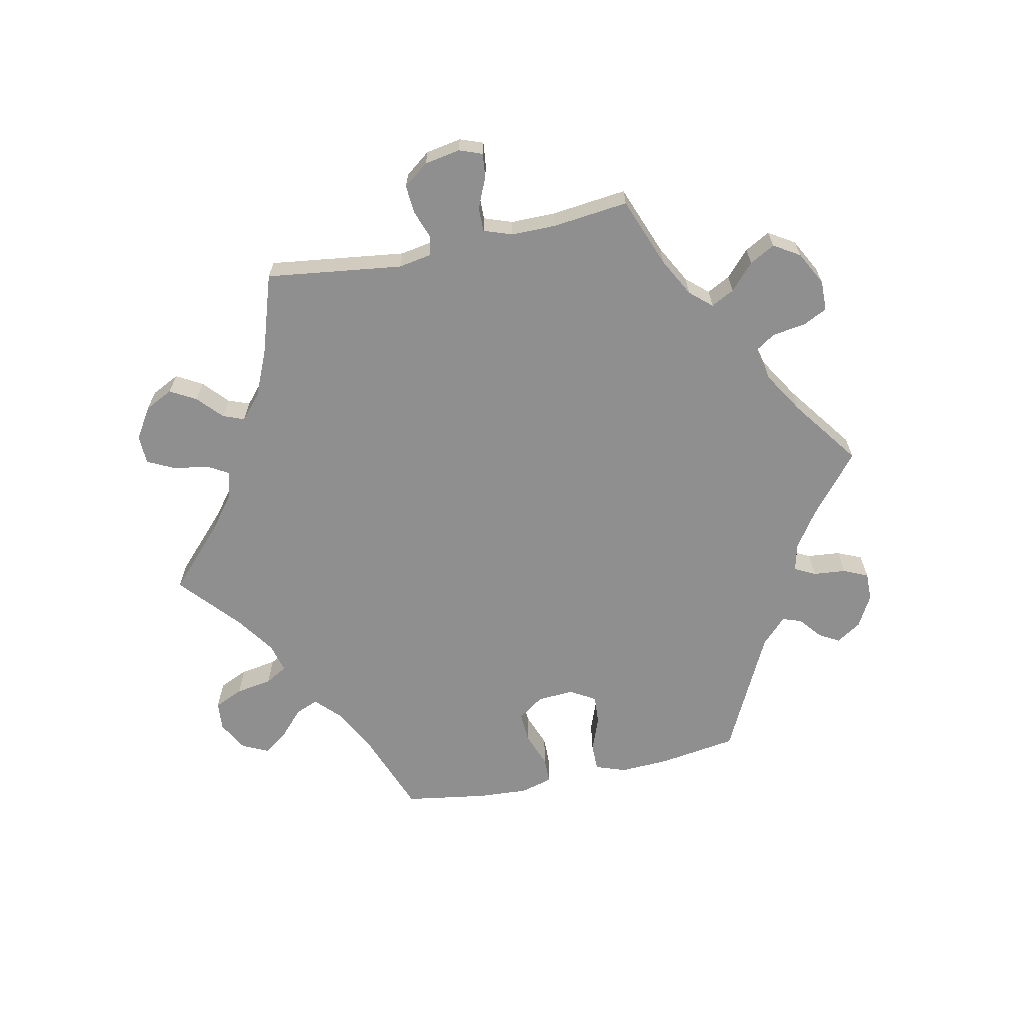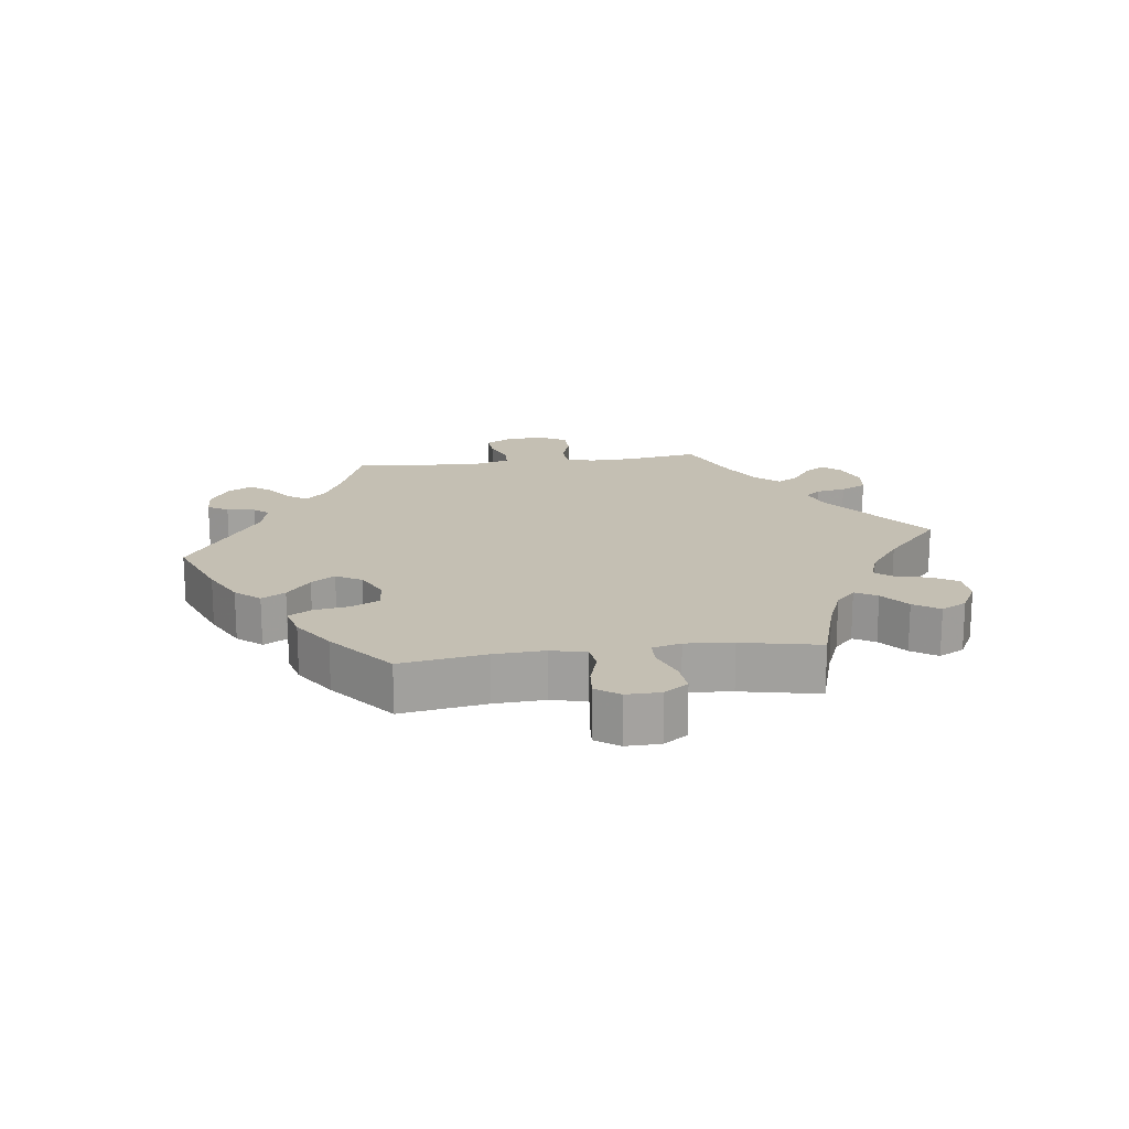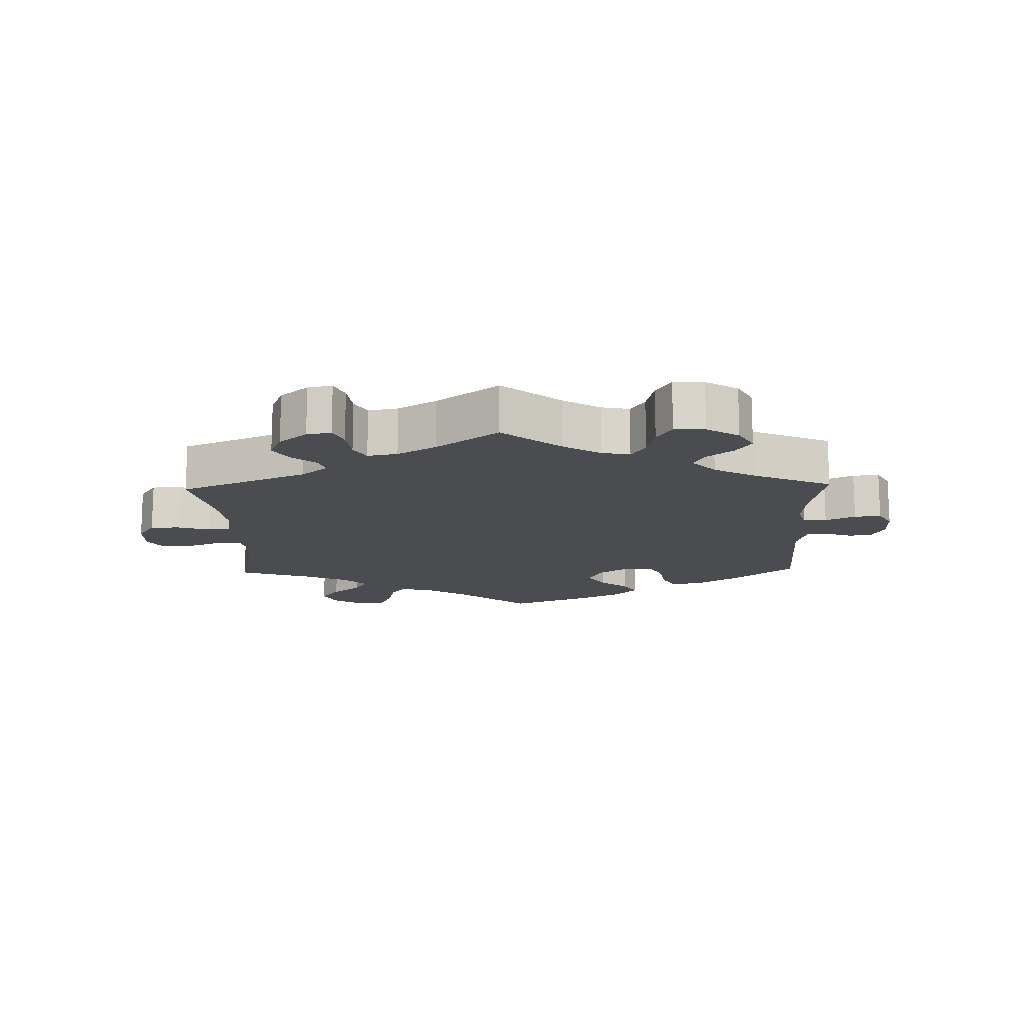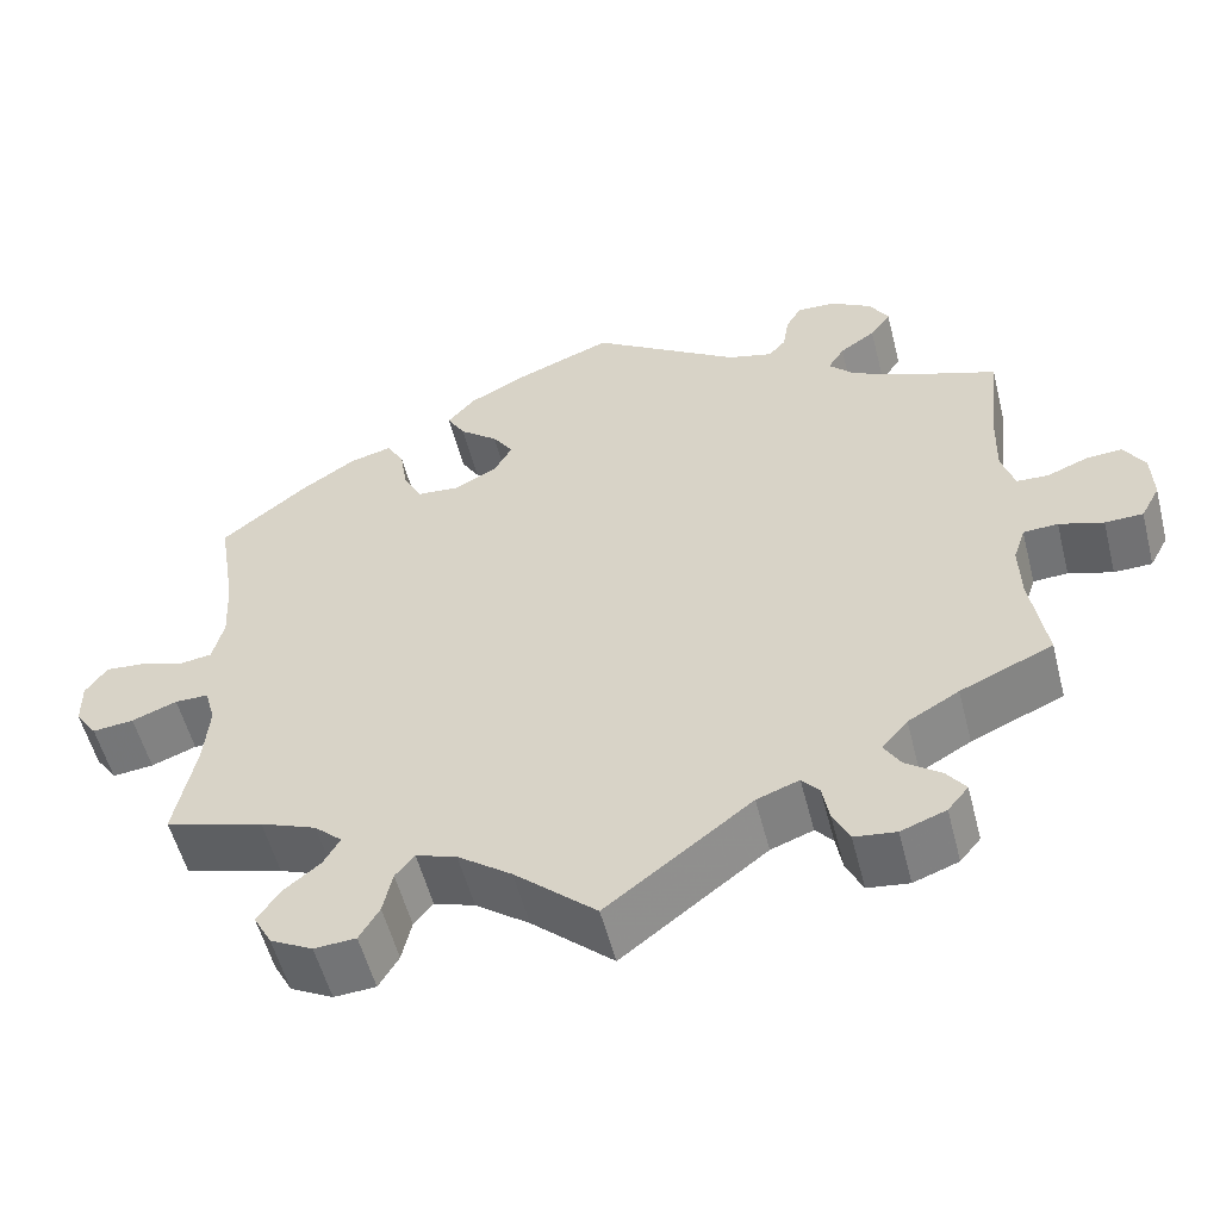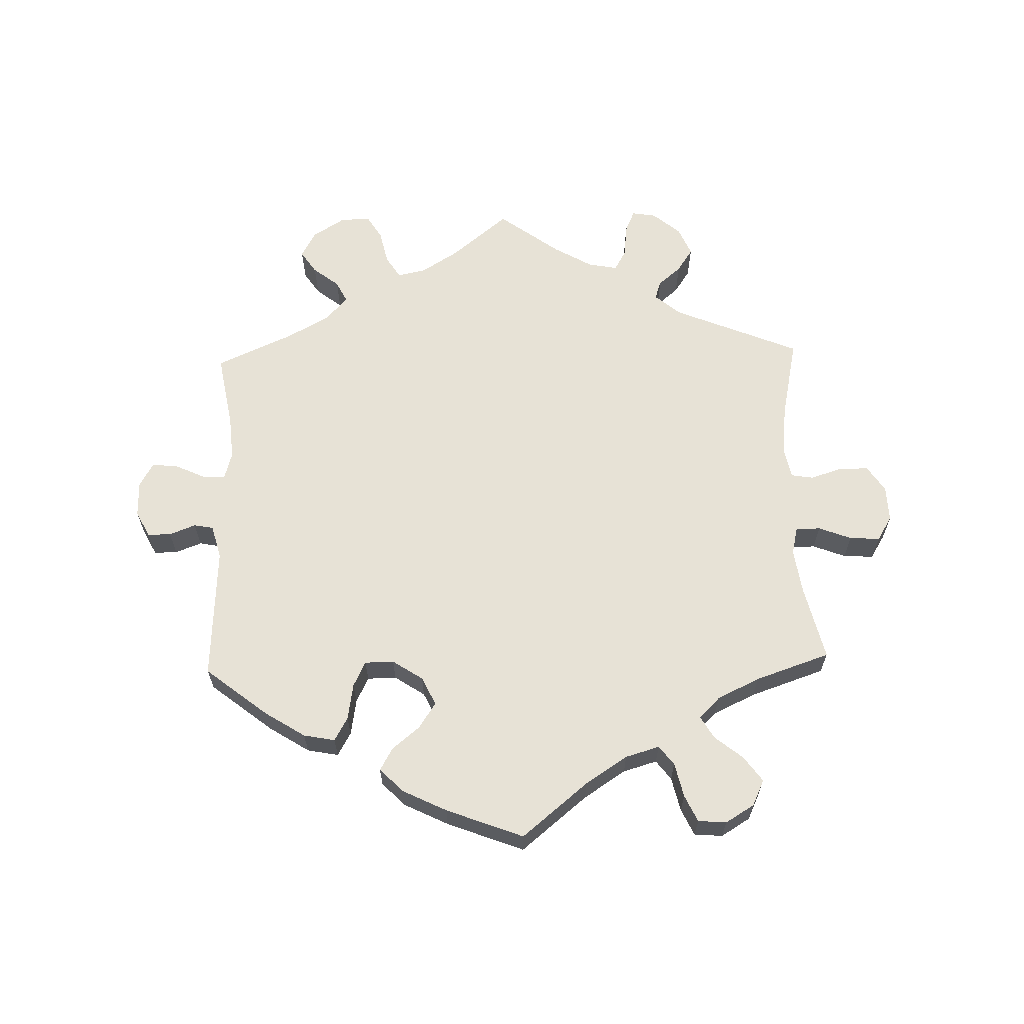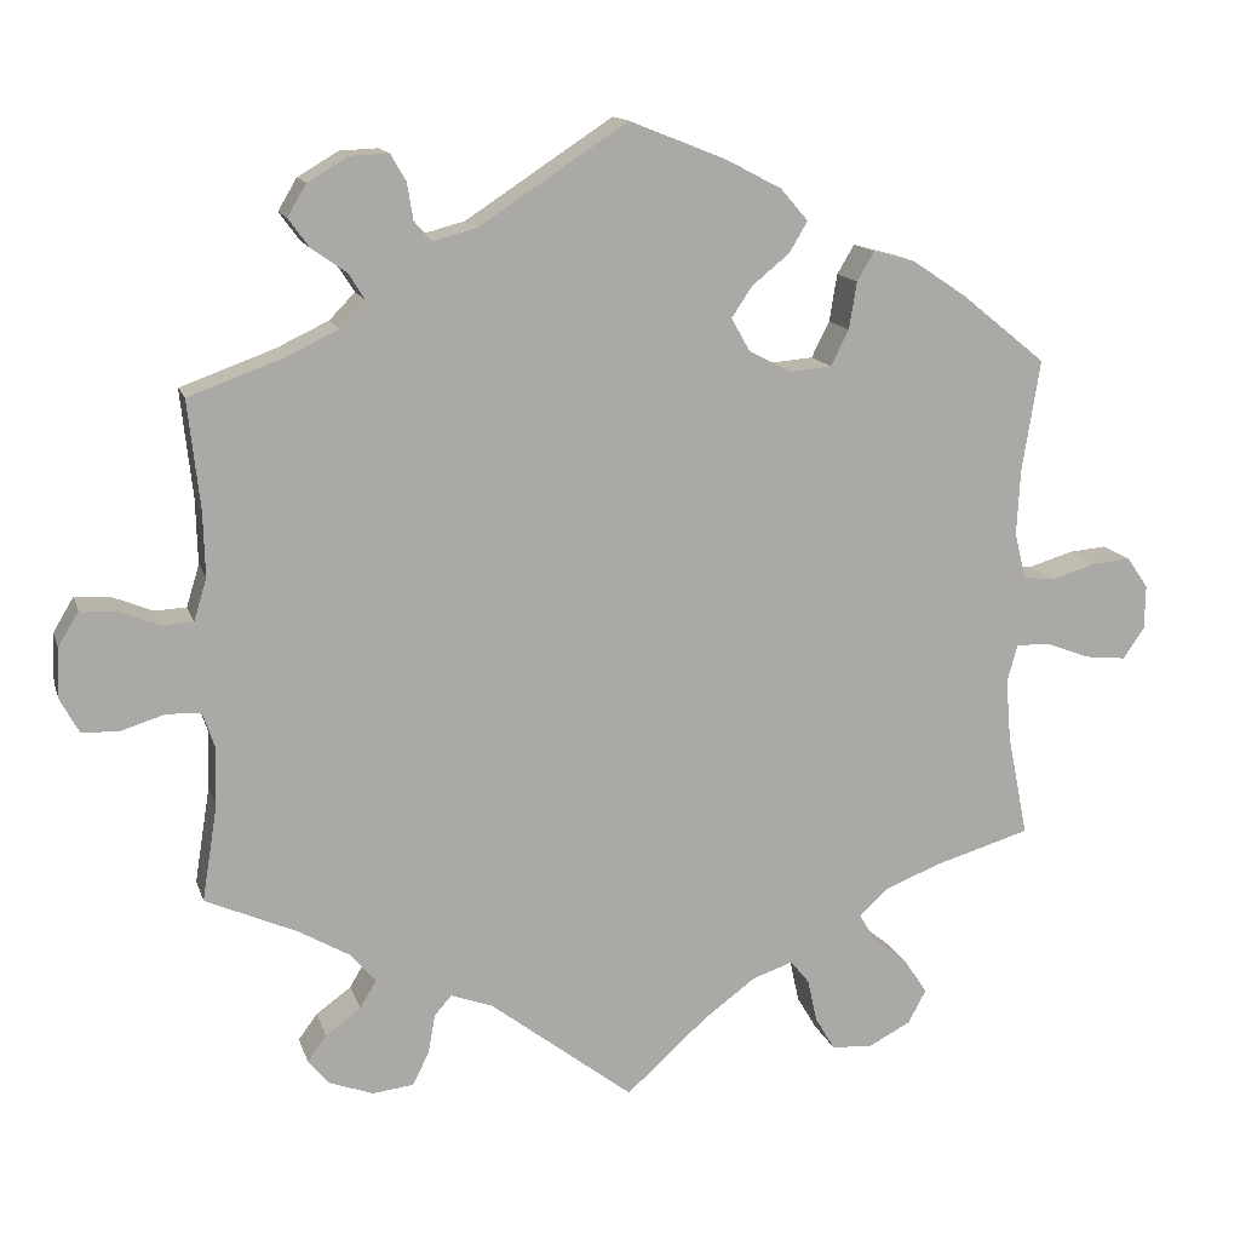
<metadata>
{"format":"obj","ext":"obj","renderer":"f3d","projection":"perspective","resolution":1024,"background":"white","views":[{"elev":-65.4,"azim":-138.1,"up":"+Y"},{"elev":17.7,"azim":82.7,"up":"+Y"},{"elev":-14.7,"azim":-118.3,"up":"+Y"},{"elev":-54.9,"azim":-165.7,"up":"+Z"},{"elev":63.5,"azim":58.3,"up":"+Y"},{"elev":13.9,"azim":-14.8,"up":"+Z"}]}
</metadata>
<code>
v -0.483 0.07 -0.177
v -0.481 0.07 -0.11
v -0.495 0.07 -0.068
v -0.535 0.07 -0.066
v -0.586 0.07 -0.082
v -0.63 0.07 -0.081
v -0.652 0.07 -0.04
v -0.65 0.07 0.018
v -0.626 0.07 0.058
v -0.584 0.07 0.055
v -0.537 0.07 0.036
v -0.5 0.07 0.038
v -0.485 0.07 0.087
v -0.487 0.07 0.162
v -0.501 0.07 0.289
v -0.391 0.07 0.329
v -0.33 0.07 0.358
v -0.3 0.07 0.389
v -0.319 0.07 0.419
v -0.36 0.07 0.448
v -0.384 0.07 0.481
v -0.362 0.07 0.518
v -0.315 0.07 0.546
v -0.27 0.07 0.548
v -0.252 0.07 0.517
v -0.245 0.07 0.474
v -0.225 0.07 0.451
v -0.173 0.07 0.465
v -0.001 0.07 0.578
v 0.112 0.07 0.533
v 0.177 0.07 0.499
v 0.209 0.07 0.462
v 0.188 0.07 0.426
v 0.144 0.07 0.39
v 0.12 0.07 0.354
v 0.142 0.07 0.315
v 0.192 0.07 0.29
v 0.24 0.07 0.294
v 0.261 0.07 0.336
v 0.27 0.07 0.391
v 0.29 0.07 0.425
v 0.339 0.07 0.412
v 0.402 0.07 0.37
v 0.501 0.07 0.29
v 0.48 0.07 0.16
v 0.476 0.07 0.083
v 0.489 0.07 0.03
v 0.526 0.07 0.025
v 0.578 0.07 0.041
v 0.623 0.07 0.045
v 0.648 0.07 0.009
v 0.647 0.07 -0.043
v 0.622 0.07 -0.079
v 0.574 0.07 -0.074
v 0.522 0.07 -0.054
v 0.483 0.07 -0.054
v 0.471 0.07 -0.098
v 0.477 0.07 -0.17
v 0.501 0.07 -0.289
v 0.387 0.07 -0.323
v 0.322 0.07 -0.349
v 0.29 0.07 -0.379
v 0.309 0.07 -0.412
v 0.351 0.07 -0.446
v 0.377 0.07 -0.485
v 0.356 0.07 -0.524
v 0.307 0.07 -0.55
v 0.259 0.07 -0.547
v 0.236 0.07 -0.508
v 0.225 0.07 -0.458
v 0.203 0.07 -0.431
v 0.156 0.07 -0.447
v 0.094 0.07 -0.493
v 0 0.07 -0.578
v -0.167 0.07 -0.45
v -0.216 0.07 -0.432
v -0.236 0.07 -0.455
v -0.244 0.07 -0.5
v -0.263 0.07 -0.539
v -0.311 0.07 -0.545
v -0.363 0.07 -0.526
v -0.387 0.07 -0.497
v -0.365 0.07 -0.467
v -0.324 0.07 -0.437
v -0.305 0.07 -0.405
v -0.335 0.07 -0.37
v -0.394 0.07 -0.336
v -0.501 0.07 -0.289
v -0.483 0 -0.177
v -0.481 0 -0.11
v -0.495 0 -0.068
v -0.535 0 -0.066
v -0.586 0 -0.082
v -0.63 0 -0.081
v -0.652 0 -0.04
v -0.65 0 0.018
v -0.626 0 0.058
v -0.584 0 0.055
v -0.537 0 0.036
v -0.5 0 0.038
v -0.485 0 0.087
v -0.487 0 0.162
v -0.501 0 0.289
v -0.391 0 0.329
v -0.33 0 0.358
v -0.3 0 0.389
v -0.319 0 0.419
v -0.36 0 0.448
v -0.384 0 0.481
v -0.362 0 0.518
v -0.315 0 0.546
v -0.27 0 0.548
v -0.252 0 0.517
v -0.245 0 0.474
v -0.225 0 0.451
v -0.173 0 0.465
v -0.001 0 0.578
v 0.112 0 0.533
v 0.177 0 0.499
v 0.209 0 0.462
v 0.188 0 0.426
v 0.144 0 0.39
v 0.12 0 0.354
v 0.142 0 0.315
v 0.192 0 0.29
v 0.24 0 0.294
v 0.261 0 0.336
v 0.27 0 0.391
v 0.29 0 0.425
v 0.339 0 0.412
v 0.402 0 0.37
v 0.501 0 0.29
v 0.48 0 0.16
v 0.476 0 0.083
v 0.489 0 0.03
v 0.526 0 0.025
v 0.578 0 0.041
v 0.623 0 0.045
v 0.648 0 0.009
v 0.647 0 -0.043
v 0.622 0 -0.079
v 0.574 0 -0.074
v 0.522 0 -0.054
v 0.483 0 -0.054
v 0.471 0 -0.098
v 0.477 0 -0.17
v 0.501 0 -0.289
v 0.387 0 -0.323
v 0.322 0 -0.349
v 0.29 0 -0.379
v 0.309 0 -0.412
v 0.351 0 -0.446
v 0.377 0 -0.485
v 0.356 0 -0.524
v 0.307 0 -0.55
v 0.259 0 -0.547
v 0.236 0 -0.508
v 0.225 0 -0.458
v 0.203 0 -0.431
v 0.156 0 -0.447
v 0.094 0 -0.493
v 0 0 -0.578
v -0.167 0 -0.45
v -0.216 0 -0.432
v -0.236 0 -0.455
v -0.244 0 -0.5
v -0.263 0 -0.539
v -0.311 0 -0.545
v -0.363 0 -0.526
v -0.387 0 -0.497
v -0.365 0 -0.467
v -0.324 0 -0.437
v -0.305 0 -0.405
v -0.335 0 -0.37
v -0.394 0 -0.336
v -0.501 0 -0.289
f 87 88 1
f 86 87 1 2
f 85 86 2 3
f 81 82 83 84
f 81 84 85
f 80 81 85
f 77 78 79 80
f 77 80 85
f 76 77 85 3
f 73 74 75
f 72 73 75 76
f 71 72 76 3
f 67 68 69 70
f 67 70 71
f 66 67 71
f 63 64 65 66
f 62 63 66 71
f 61 62 71 3
f 58 59 60
f 57 58 60 61
f 56 57 61 3
f 52 53 54 55
f 52 55 56
f 48 49 50 51
f 48 51 52 56
f 42 43 44 45
f 42 45 46
f 39 40 41 42
f 38 39 42 46
f 37 38 46 47
f 31 32 33 34
f 31 34 35
f 28 29 30 31
f 27 28 31 35
f 23 24 25 26
f 23 26 27
f 22 23 27
f 19 20 21 22
f 18 19 22 27
f 17 18 27 35
f 14 15 16
f 13 14 16 17
f 12 13 17 35
f 8 9 10 11
f 8 11 12
f 7 8 12
f 4 5 6 7
f 47 48 56 3
f 36 37 47 3
f 7 12 35 36
f 3 4 7 36
f 89 176 175
f 90 89 175 174
f 91 90 174 173
f 172 171 170 169
f 173 172 169
f 173 169 168
f 168 167 166 165
f 173 168 165
f 91 173 165 164
f 163 162 161
f 164 163 161 160
f 91 164 160 159
f 158 157 156 155
f 159 158 155
f 159 155 154
f 154 153 152 151
f 159 154 151 150
f 91 159 150 149
f 148 147 146
f 149 148 146 145
f 91 149 145 144
f 143 142 141 140
f 144 143 140
f 139 138 137 136
f 144 140 139 136
f 133 132 131 130
f 134 133 130
f 130 129 128 127
f 134 130 127 126
f 135 134 126 125
f 122 121 120 119
f 123 122 119
f 119 118 117 116
f 123 119 116 115
f 114 113 112 111
f 115 114 111
f 115 111 110
f 110 109 108 107
f 115 110 107 106
f 123 115 106 105
f 104 103 102
f 105 104 102 101
f 123 105 101 100
f 99 98 97 96
f 100 99 96
f 100 96 95
f 95 94 93 92
f 91 144 136 135
f 91 135 125 124
f 124 123 100 95
f 124 95 92 91
f 1 89 90 2
f 2 90 91 3
f 3 91 92 4
f 4 92 93 5
f 5 93 94 6
f 6 94 95 7
f 7 95 96 8
f 8 96 97 9
f 9 97 98 10
f 10 98 99 11
f 11 99 100 12
f 12 100 101 13
f 13 101 102 14
f 14 102 103 15
f 15 103 104 16
f 16 104 105 17
f 17 105 106 18
f 18 106 107 19
f 19 107 108 20
f 20 108 109 21
f 21 109 110 22
f 22 110 111 23
f 23 111 112 24
f 24 112 113 25
f 25 113 114 26
f 26 114 115 27
f 27 115 116 28
f 28 116 117 29
f 29 117 118 30
f 30 118 119 31
f 31 119 120 32
f 32 120 121 33
f 33 121 122 34
f 34 122 123 35
f 35 123 124 36
f 36 124 125 37
f 37 125 126 38
f 38 126 127 39
f 39 127 128 40
f 40 128 129 41
f 41 129 130 42
f 42 130 131 43
f 43 131 132 44
f 44 132 133 45
f 45 133 134 46
f 46 134 135 47
f 47 135 136 48
f 48 136 137 49
f 49 137 138 50
f 50 138 139 51
f 51 139 140 52
f 52 140 141 53
f 53 141 142 54
f 54 142 143 55
f 55 143 144 56
f 56 144 145 57
f 57 145 146 58
f 58 146 147 59
f 59 147 148 60
f 60 148 149 61
f 61 149 150 62
f 62 150 151 63
f 63 151 152 64
f 64 152 153 65
f 65 153 154 66
f 66 154 155 67
f 67 155 156 68
f 68 156 157 69
f 69 157 158 70
f 70 158 159 71
f 71 159 160 72
f 72 160 161 73
f 73 161 162 74
f 74 162 163 75
f 75 163 164 76
f 76 164 165 77
f 77 165 166 78
f 78 166 167 79
f 79 167 168 80
f 80 168 169 81
f 81 169 170 82
f 82 170 171 83
f 83 171 172 84
f 84 172 173 85
f 85 173 174 86
f 86 174 175 87
f 87 175 176 88
f 88 176 89 1

</code>
